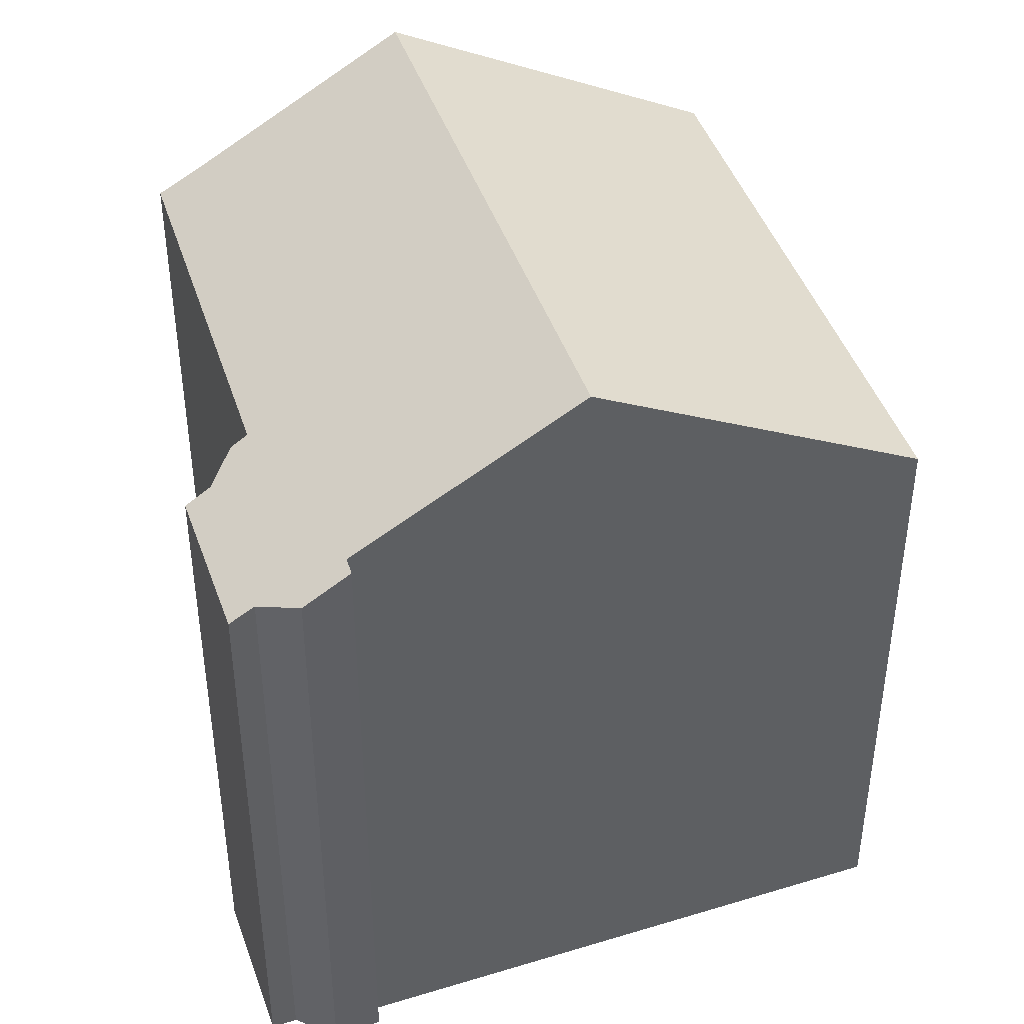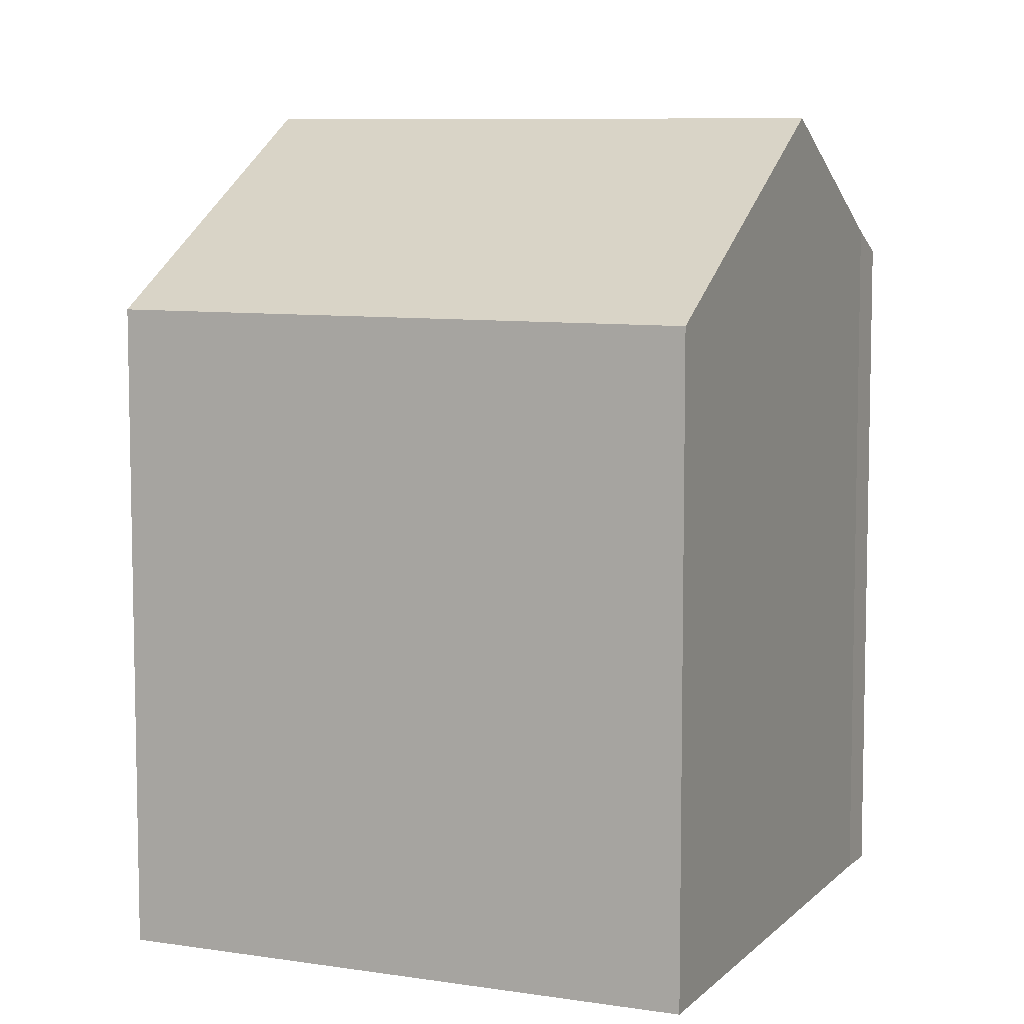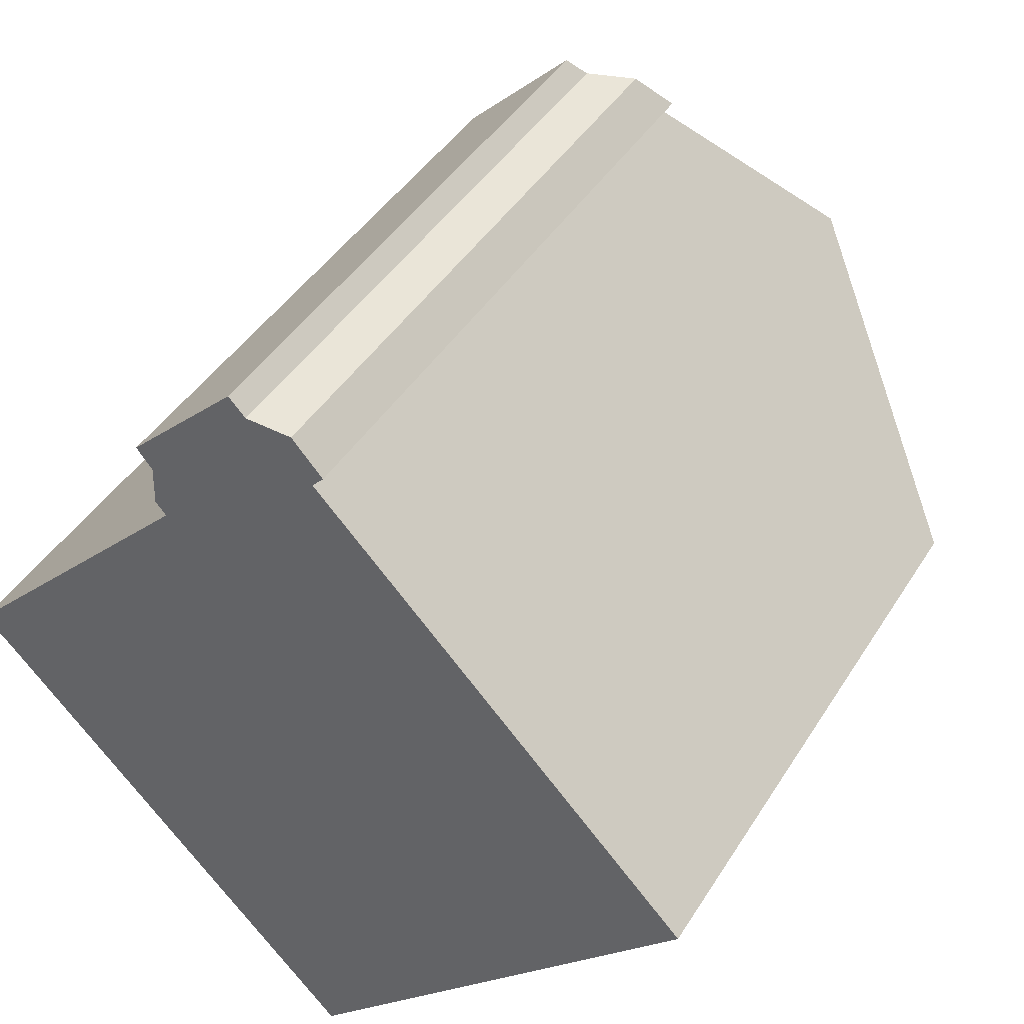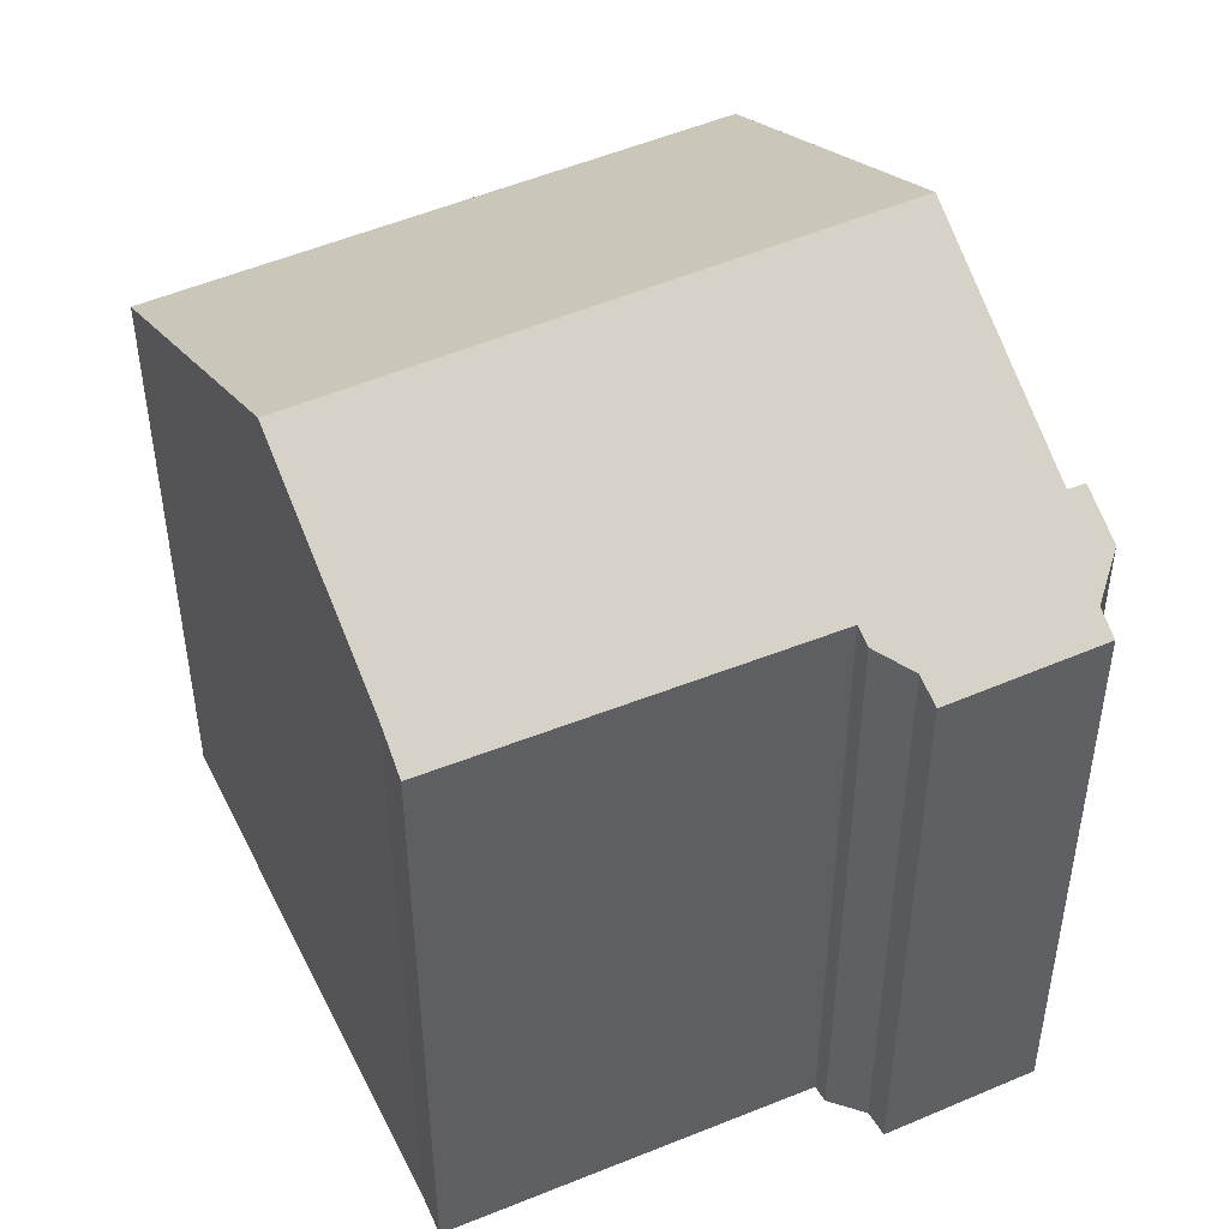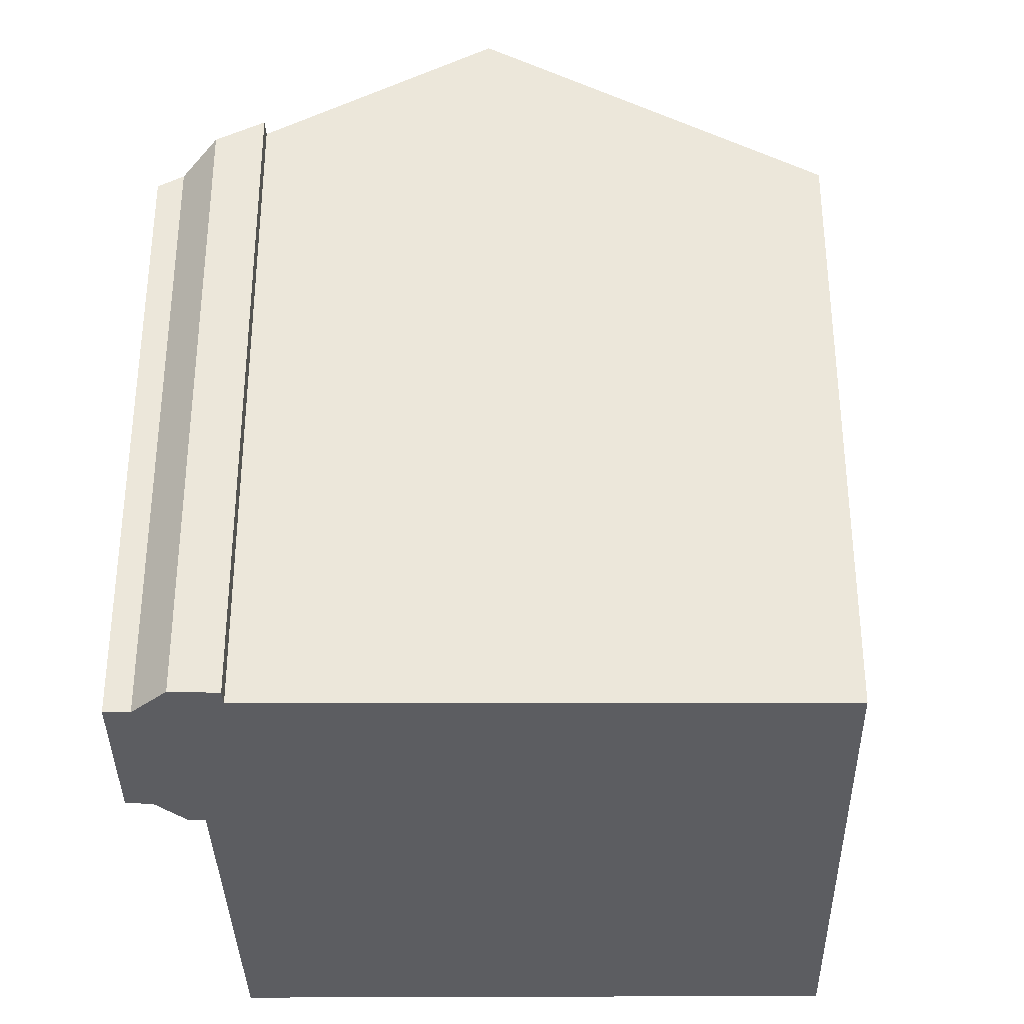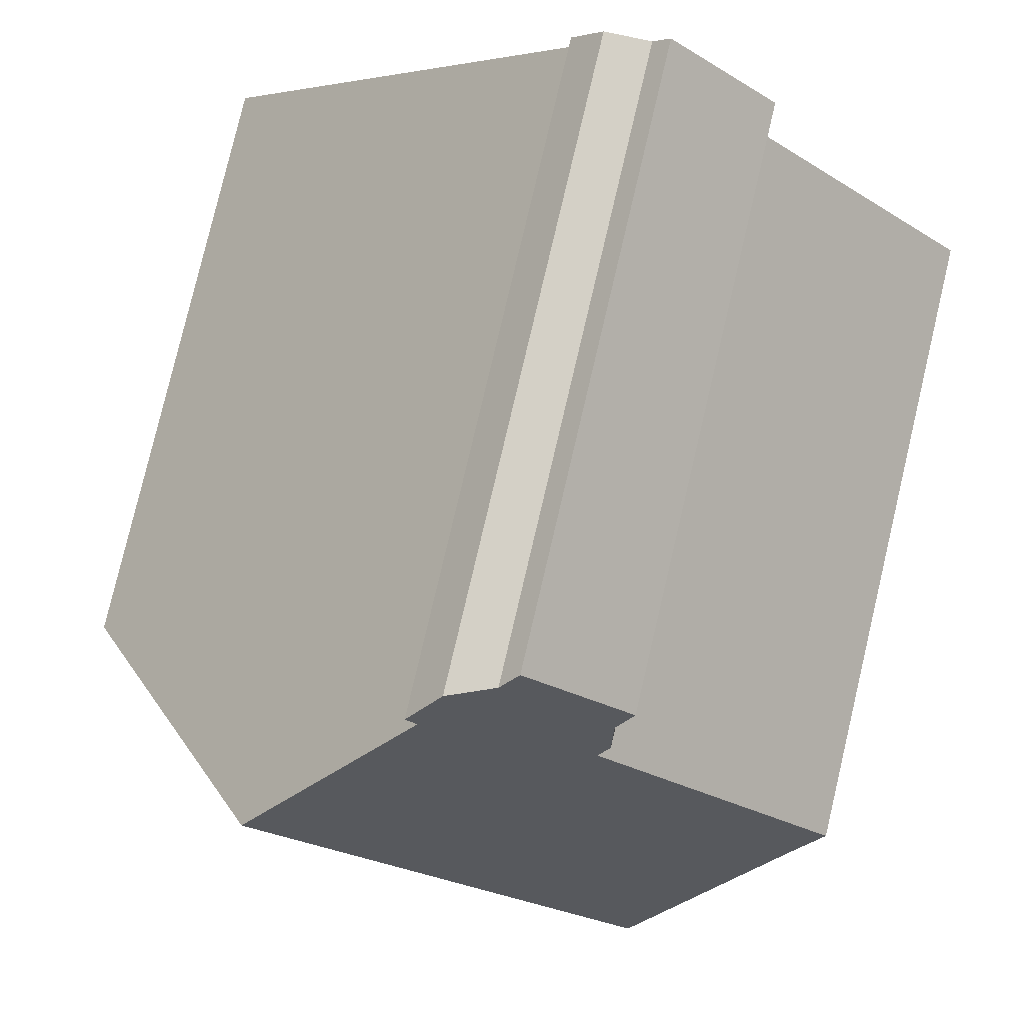
<metadata>
{"format":"obj","ext":"obj","renderer":"f3d","projection":"perspective","resolution":1024,"background":"white","views":[{"elev":45.1,"azim":27.0,"up":"+Y"},{"elev":8.0,"azim":159.7,"up":"+Y"},{"elev":42.6,"azim":29.5,"up":"+Z"},{"elev":50.2,"azim":-69.3,"up":"+Y"},{"elev":-36.3,"azim":46.7,"up":"+Y"},{"elev":79.8,"azim":-166.7,"up":"+Z"}]}
</metadata>
<code>
v  13.05 17.92 4.746
v  8.681 14.16 -9.029
v  3.938 17.92 -4.065
v  8.709 14.14 -9.059
v  9.036 13.88 -9.401
v  18.12 13.88 -0.612
v  16.68 15.03 0.909
v  17.77 14.16 -0.244
v  7.732 13.86 9.907
v  5.589 14.18 7.043
v  5.231 13.86 7.492
v  5.797 14.72 5.848
v  9.866 15.17 8.662
v  9.601 15.18 8.384
v  9.173 14.59 9.45
v  0.656 15.32 -0.631
v  0 14.82 9.075e-16
v  8.113 14.17 9.498
v  5.56 14.52 6.138
v  0 0 0
v  5.797 -3.581e-16 5.848
v  7.732 -6.066e-16 9.907
v  5.231 -4.588e-16 7.492
v  5.56 -3.758e-16 6.138
v  5.589 -4.313e-16 7.043
v  0.656 3.864e-17 -0.631
v  8.709 5.547e-16 -9.059
v  9.036 5.756e-16 -9.401
v  8.681 5.529e-16 -9.029
v  3.938 2.489e-16 -4.065
v  8.113 -5.816e-16 9.498
v  9.866 -5.304e-16 8.662
v  9.173 -5.786e-16 9.45
v  9.601 -5.134e-16 8.384
v  18.12 3.747e-17 -0.612
v  13.05 -2.906e-16 4.746
v  16.68 -5.566e-17 0.909
v  17.77 1.494e-17 -0.244
g defaultobject
f 1 2 3
f 2 1 4
f 4 1 5
f 5 1 6
f 6 1 7
f 6 7 8
f 9 10 11
f 10 9 12
f 13 14 15
f 12 16 17
f 16 12 3
f 3 12 1
f 1 12 18
f 18 12 9
f 1 18 14
f 14 18 15
f 12 19 10
f 20 12 17
f 12 20 21
f 11 22 9
f 22 11 23
f 21 19 12
f 19 21 24
f 25 11 10
f 11 25 23
f 2 16 3
f 16 2 26
f 26 2 4
f 26 4 5
f 26 5 27
f 27 5 28
f 26 27 29
f 26 29 30
f 26 17 16
f 17 26 20
f 24 10 19
f 10 24 25
f 9 31 18
f 31 9 22
f 15 32 13
f 32 15 33
f 34 1 14
f 1 34 7
f 7 34 8
f 8 34 6
f 6 34 35
f 35 34 36
f 35 36 37
f 35 37 38
f 18 33 15
f 33 18 31
f 13 34 14
f 34 13 32
f 35 5 6
f 5 35 28
f 38 28 35
f 28 38 27
f 27 38 37
f 27 37 29
f 29 37 30
f 30 37 36
f 30 36 34
f 30 34 26
f 26 34 20
f 20 34 32
f 20 32 21
f 21 32 33
f 21 33 24
f 24 33 31
f 24 31 25
f 25 31 22
f 25 22 23

</code>
